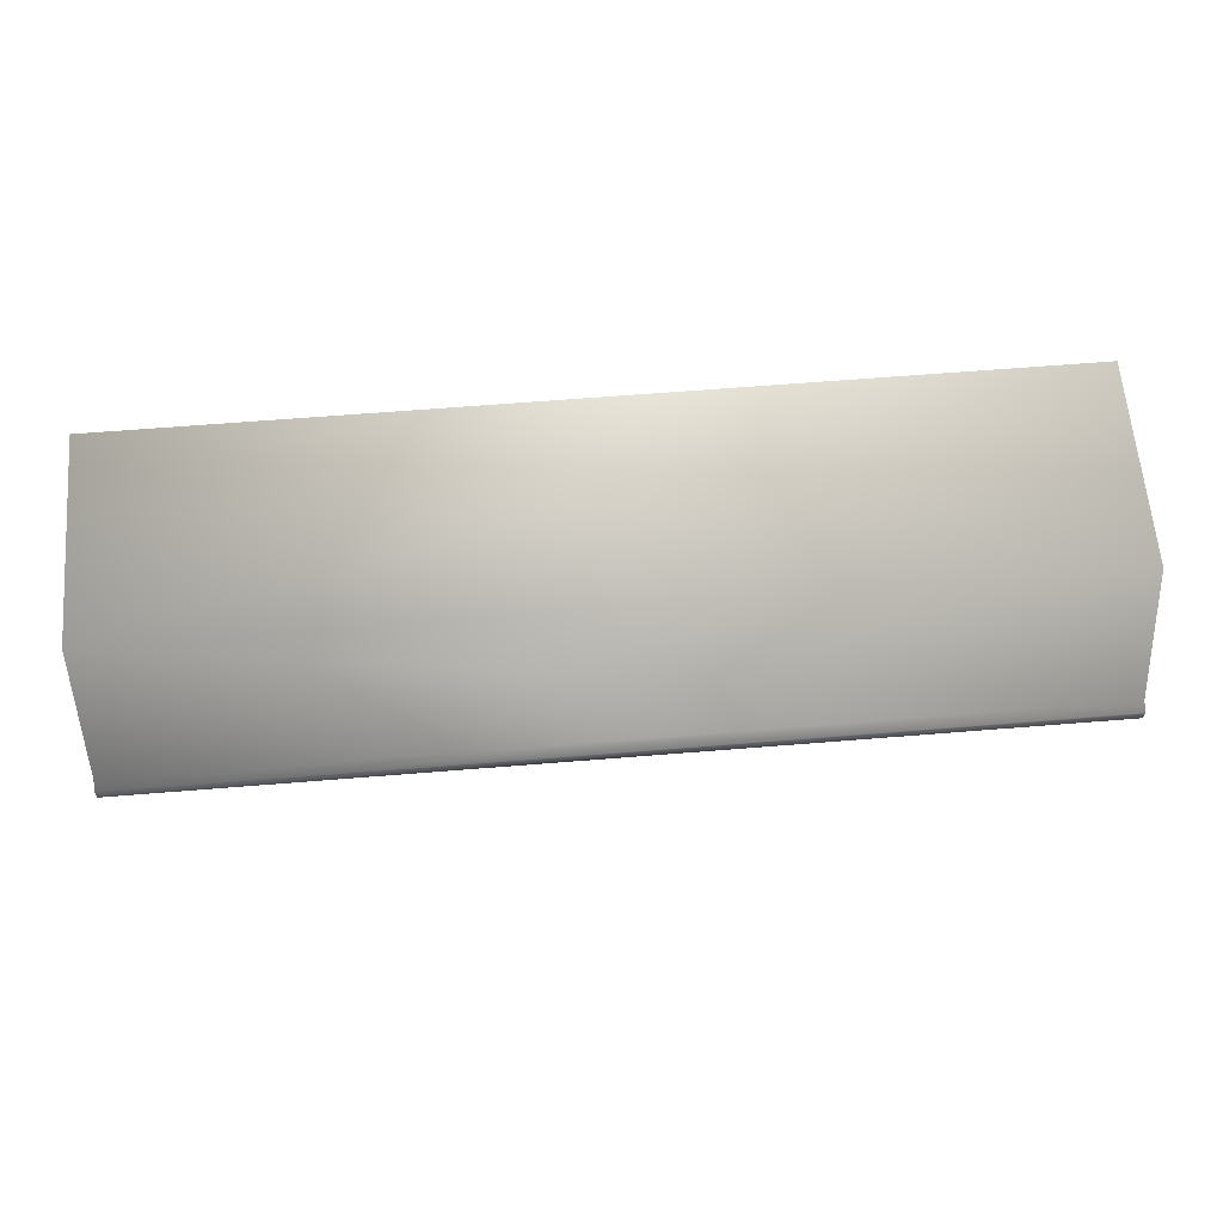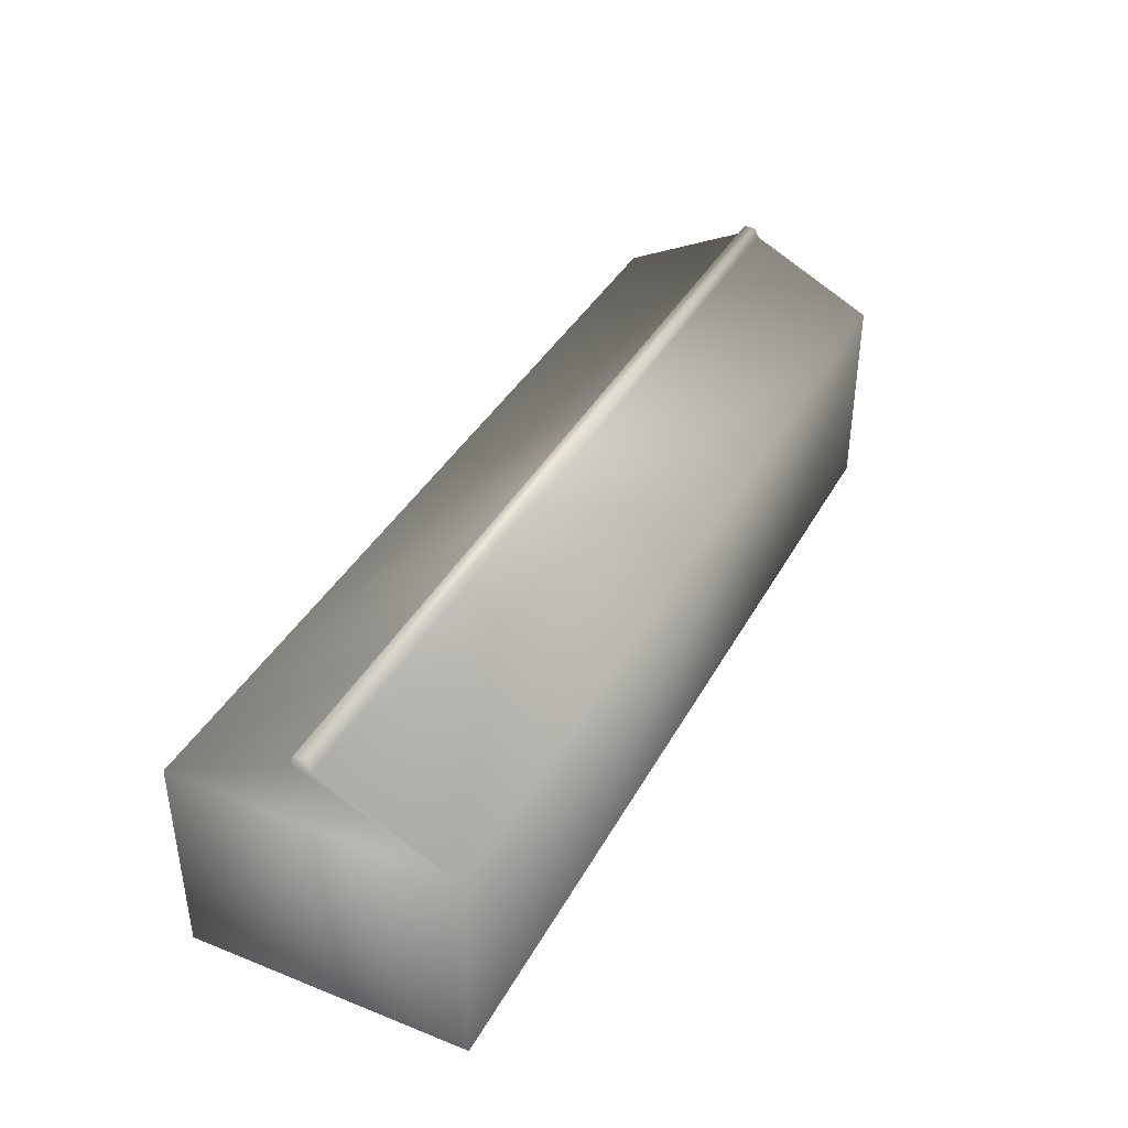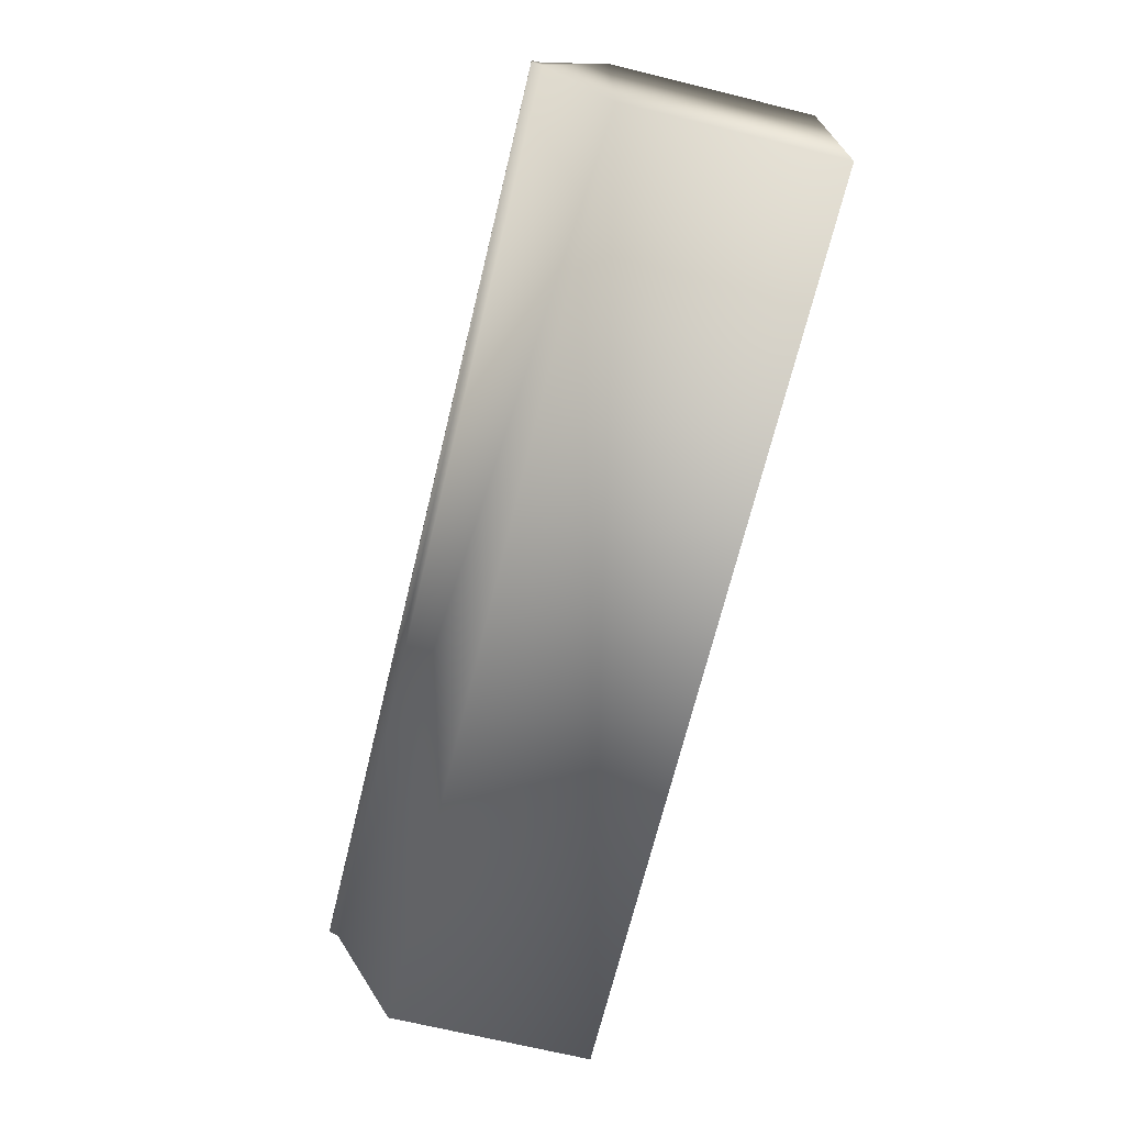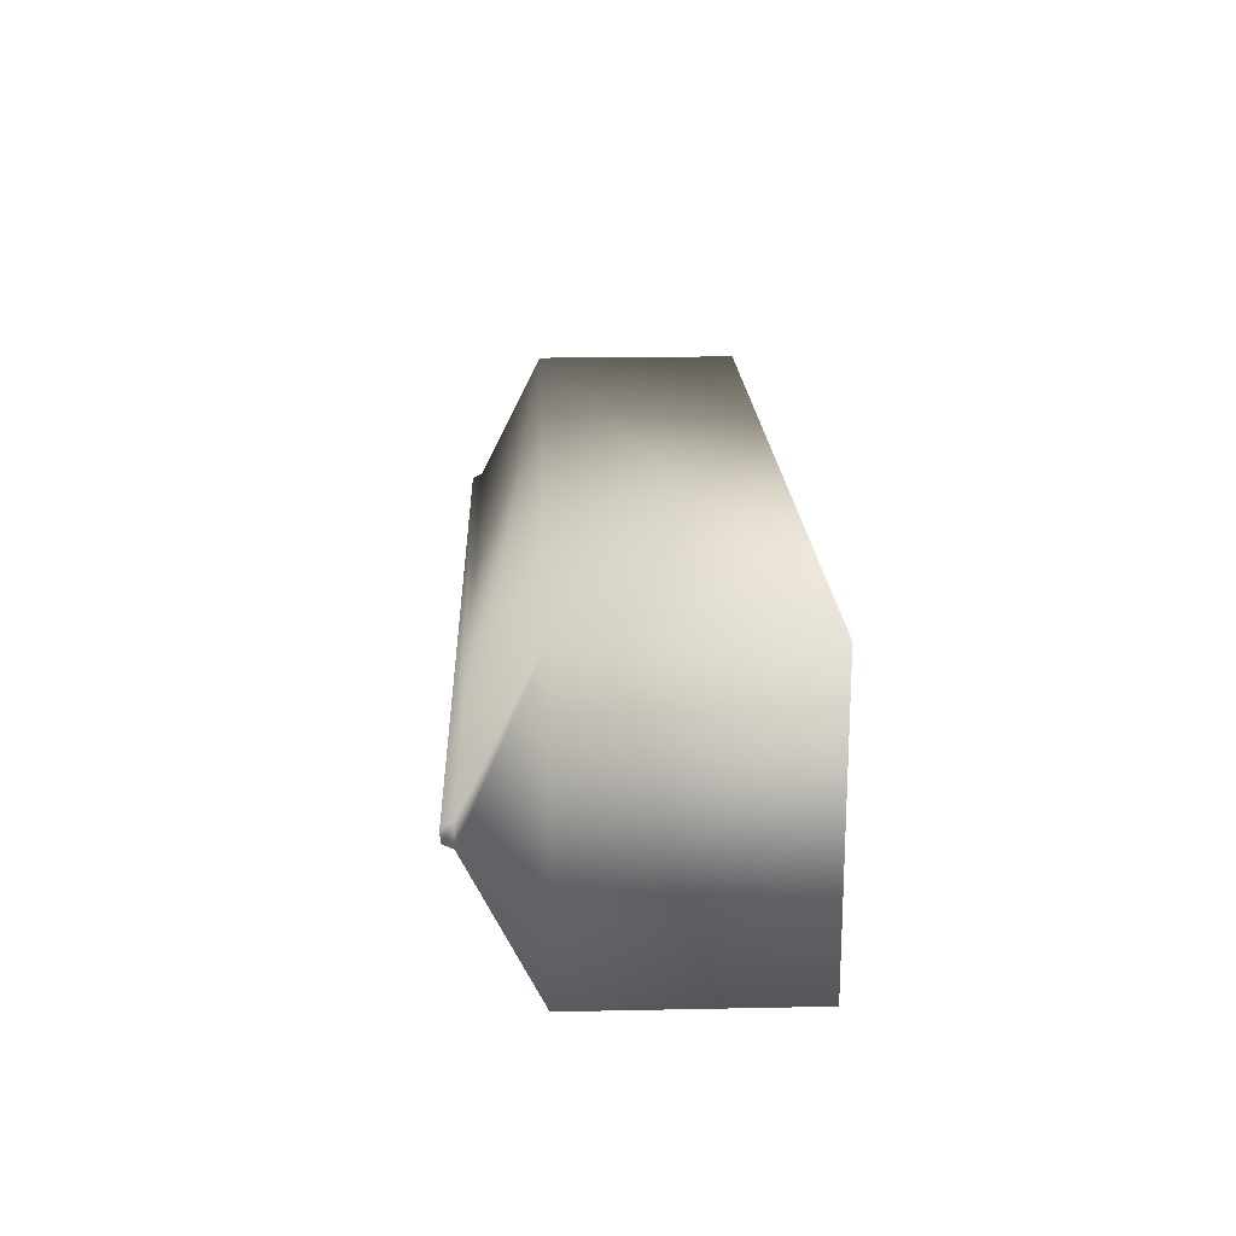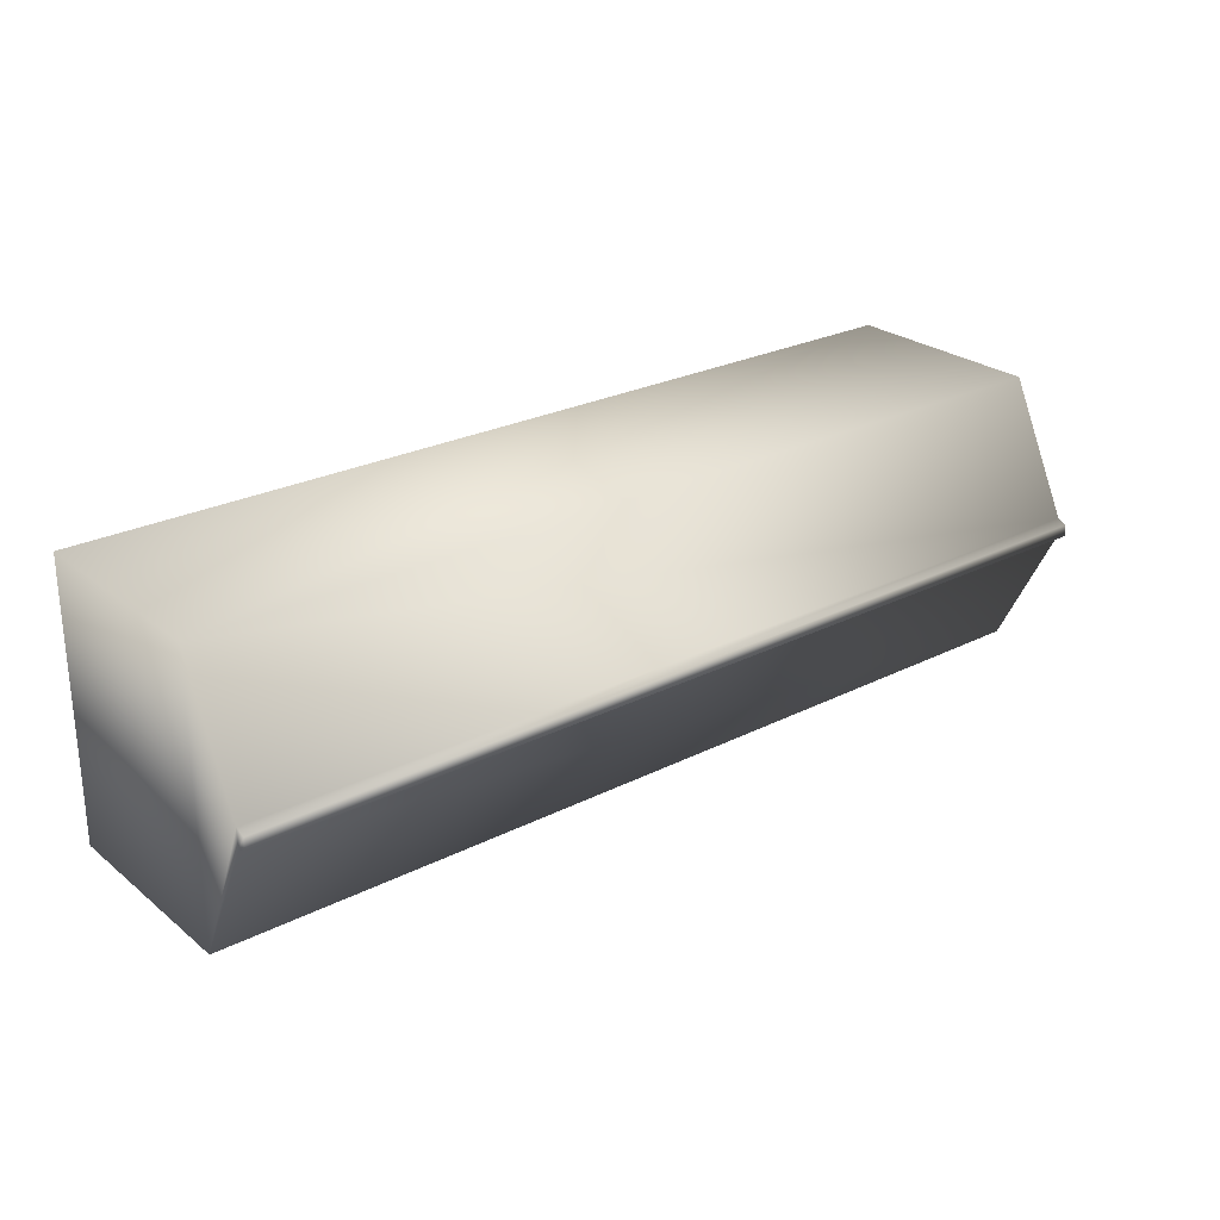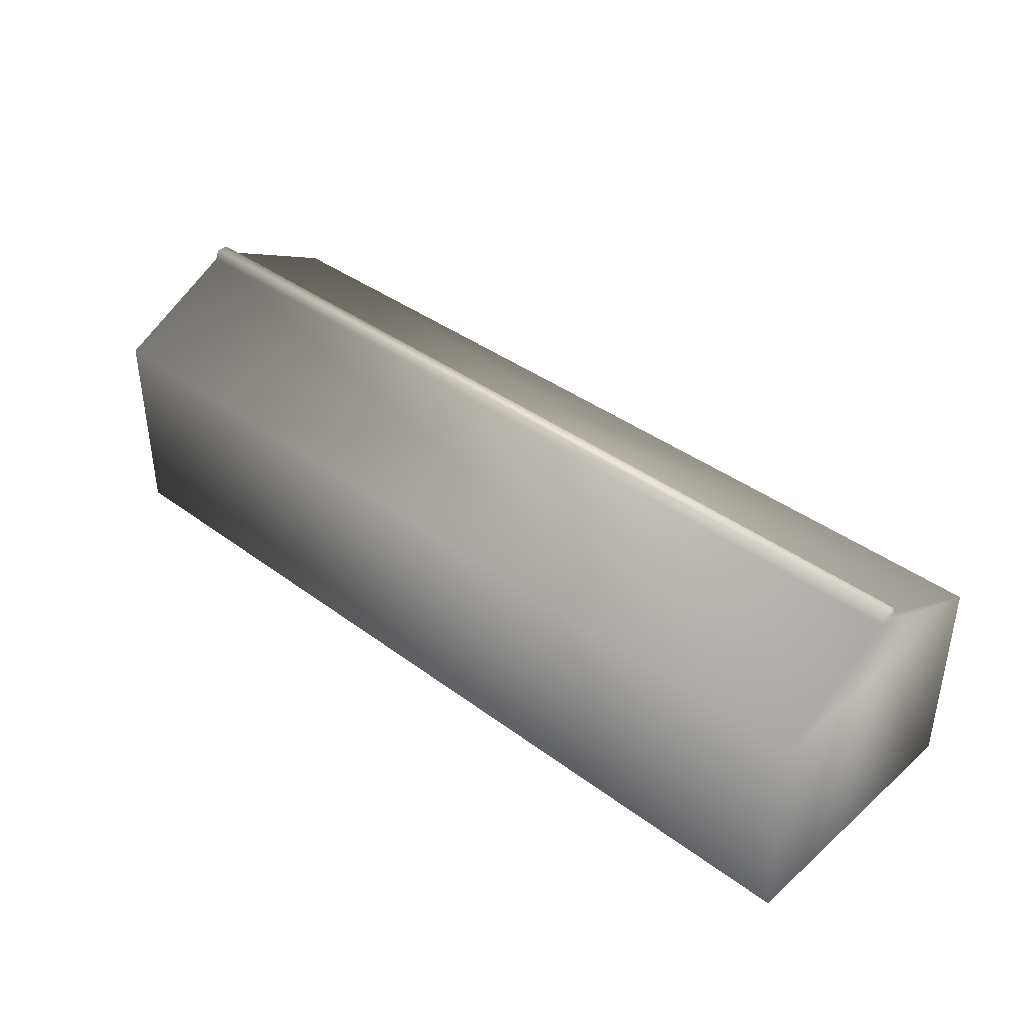
<metadata>
{"format":"obj","ext":"obj","renderer":"f3d","projection":"perspective","resolution":1024,"background":"white","views":[{"elev":63.4,"azim":175.3,"up":"+Z"},{"elev":39.0,"azim":116.3,"up":"+Y"},{"elev":-69.4,"azim":-103.7,"up":"+Z"},{"elev":18.9,"azim":-92.2,"up":"+Z"},{"elev":25.8,"azim":141.2,"up":"+Z"},{"elev":39.1,"azim":42.9,"up":"+Y"}]}
</metadata>
<code>
g febg_lostcity_001_substation_04
v 4.663 8.606e-17 -1.405
v 4.663 -8.606e-17 1.405
v 4.663 2.1 1.405
v 4.663 2.1 -1.405
v 4.663 2.756 0.1067
v -4.663 2.1 -1.405
v -4.663 8.606e-17 -1.405
v 4.663 2.756 -0.1067
v 4.663 2.855 0.06336
v 4.663 2.855 -0.05849
v -4.663 -8.606e-17 1.405
v -4.663 8.606e-17 -1.405
v -4.663 2.1 -1.405
v -4.663 2.1 1.405
v -4.663 2.756 -0.1067
v -4.663 2.756 0.1067
v -4.663 2.855 -0.05849
v -4.663 2.855 0.06336
v -4.663 -8.606e-17 1.405
v -4.663 2.1 1.405
v 4.663 2.1 1.405
v 4.663 -8.606e-17 1.405
v 4.663 2.756 -0.1067
v -4.663 2.1 -1.405
v 4.663 2.1 -1.405
v -4.663 2.756 -0.1067
v -4.663 2.855 -0.05849
v 4.663 2.855 -0.05849
v -4.663 2.855 0.06336
v 4.663 2.855 0.06336
v -4.663 2.756 0.1067
v 4.663 2.756 0.1067
v 4.663 2.1 1.405
v -4.663 2.1 1.405
g febg_lostcity_001_substation_04_0
f 3 2 1
f 4 3 1
f 5 3 4
f 6 4 1
f 7 6 1
f 8 5 4
f 9 5 8
f 10 9 8
f 13 12 11
f 14 13 11
f 15 13 14
f 16 15 14
f 17 15 16
f 18 17 16
f 21 20 19
f 22 21 19
f 25 24 23
f 24 26 23
f 26 27 23
f 27 28 23
f 28 27 29
f 30 28 29
f 30 29 31
f 32 30 31
f 33 32 31
f 34 33 31

</code>
